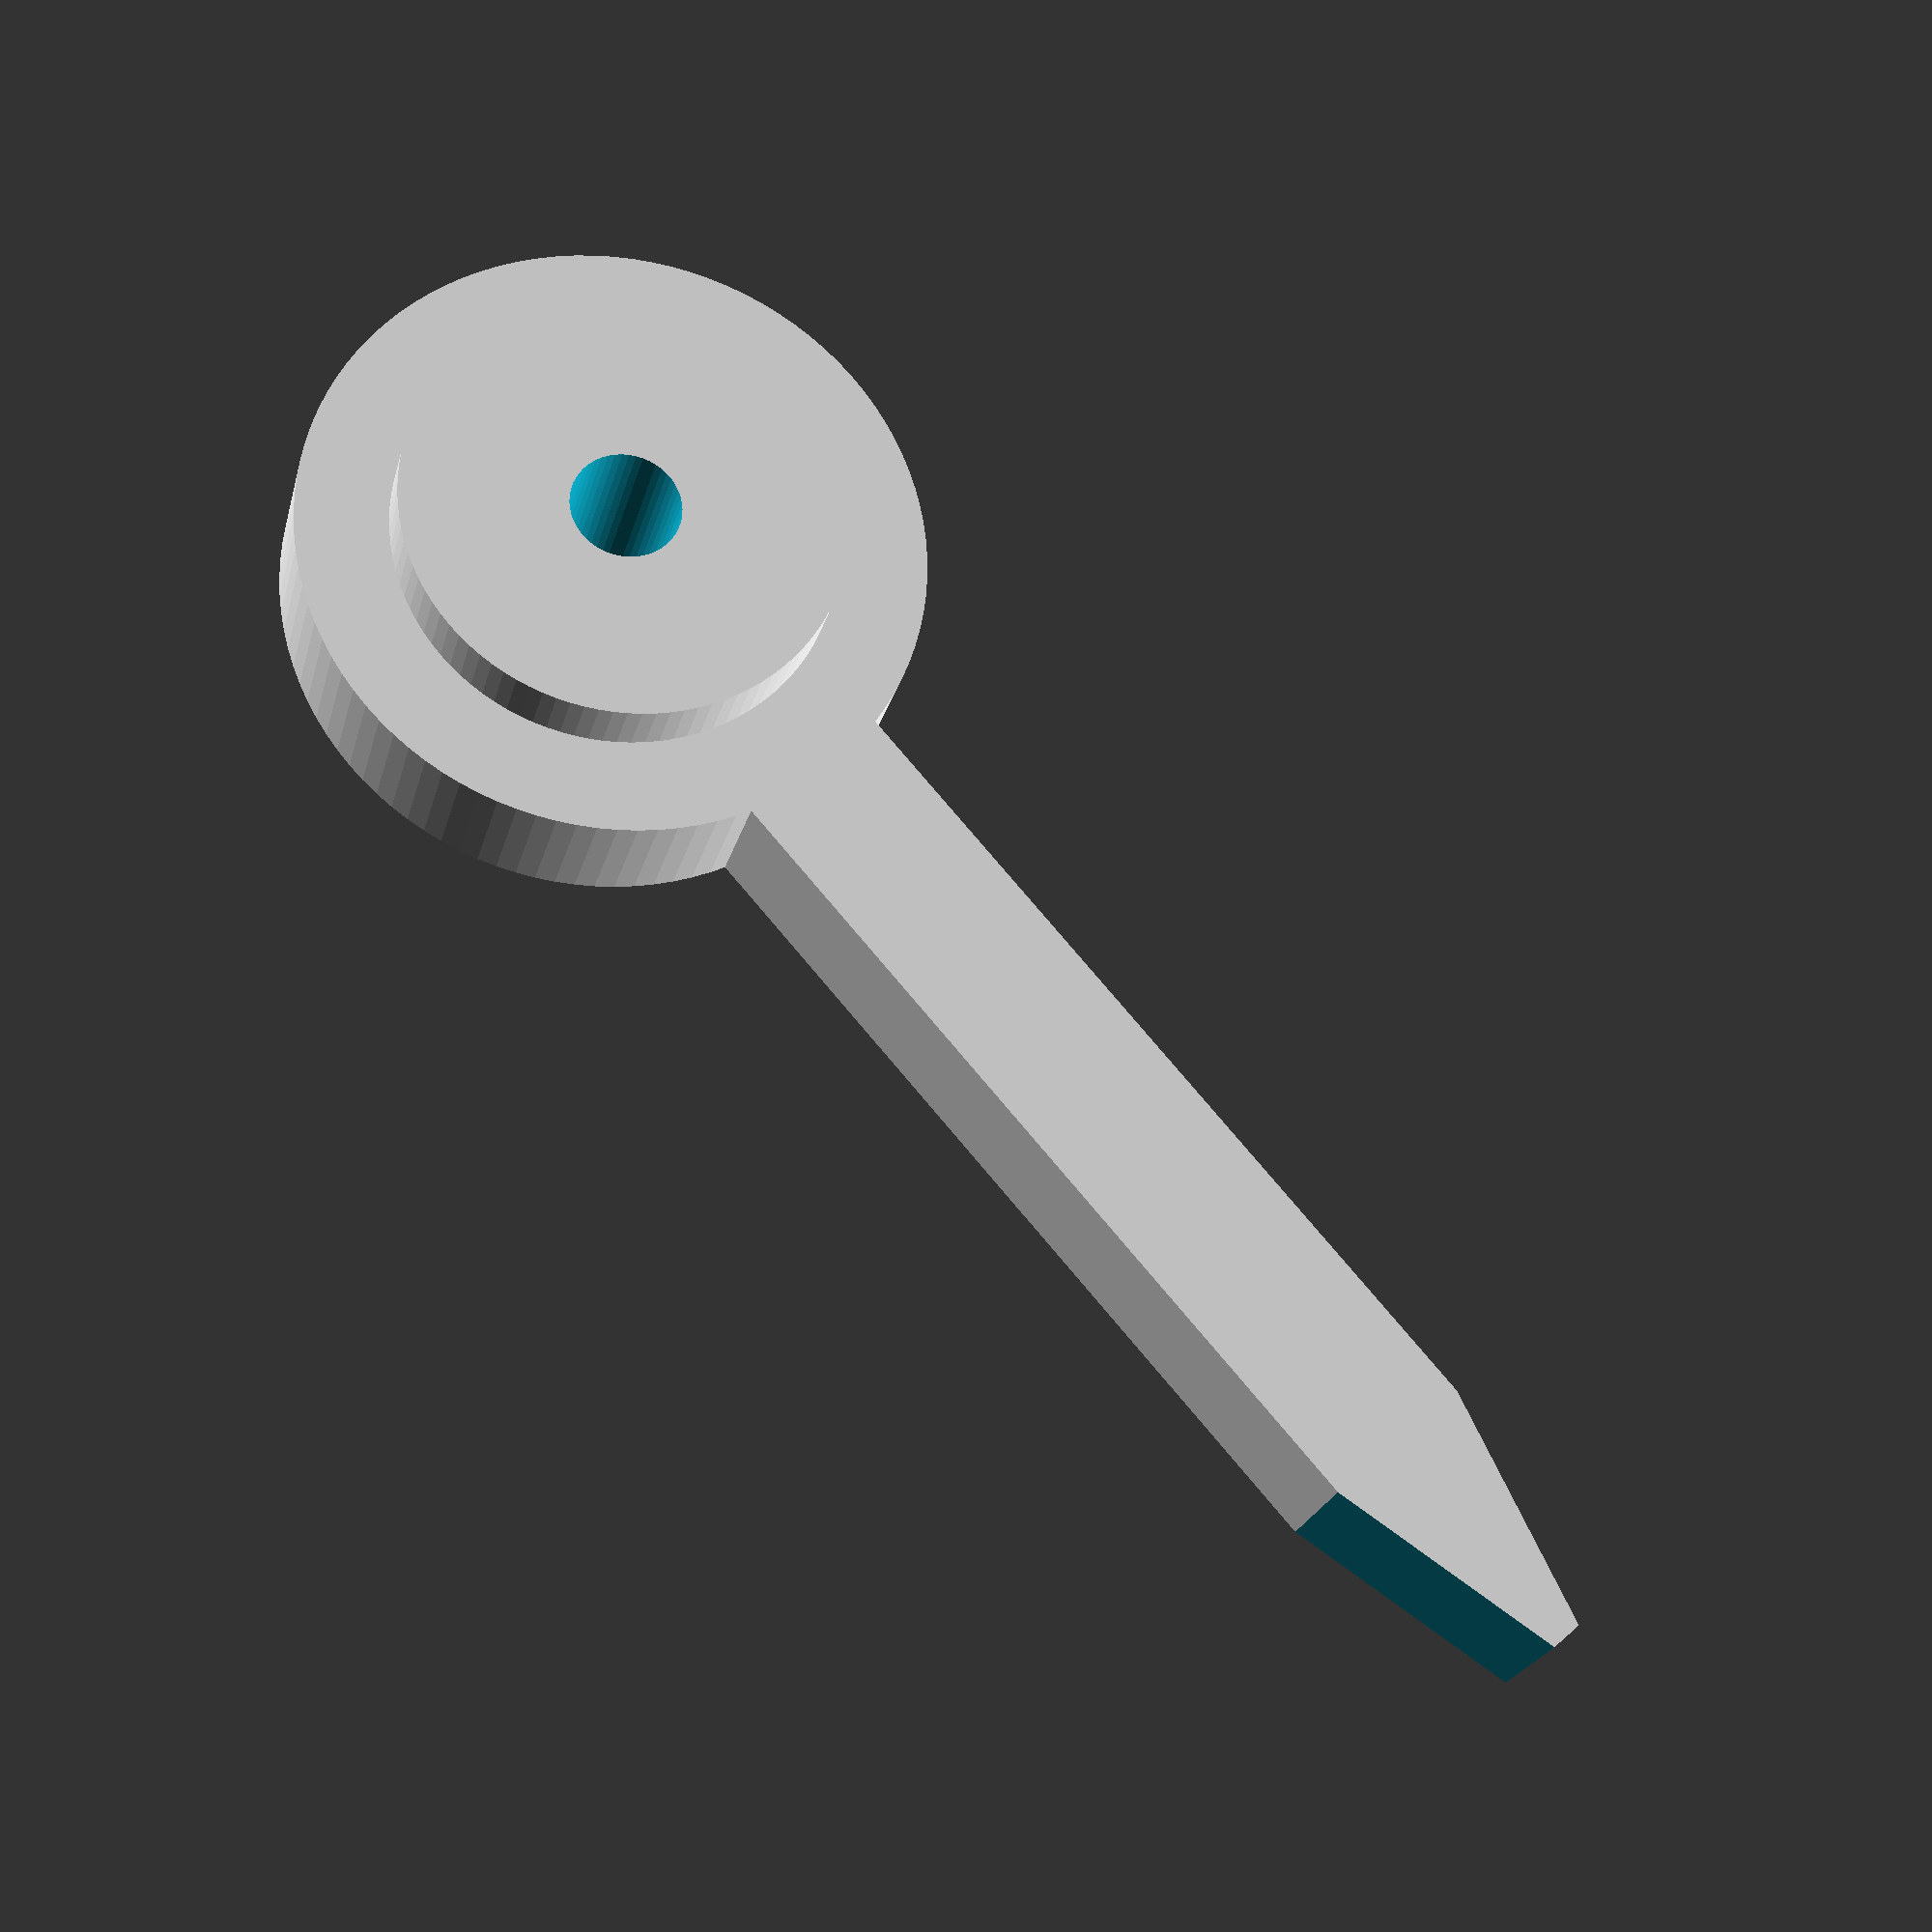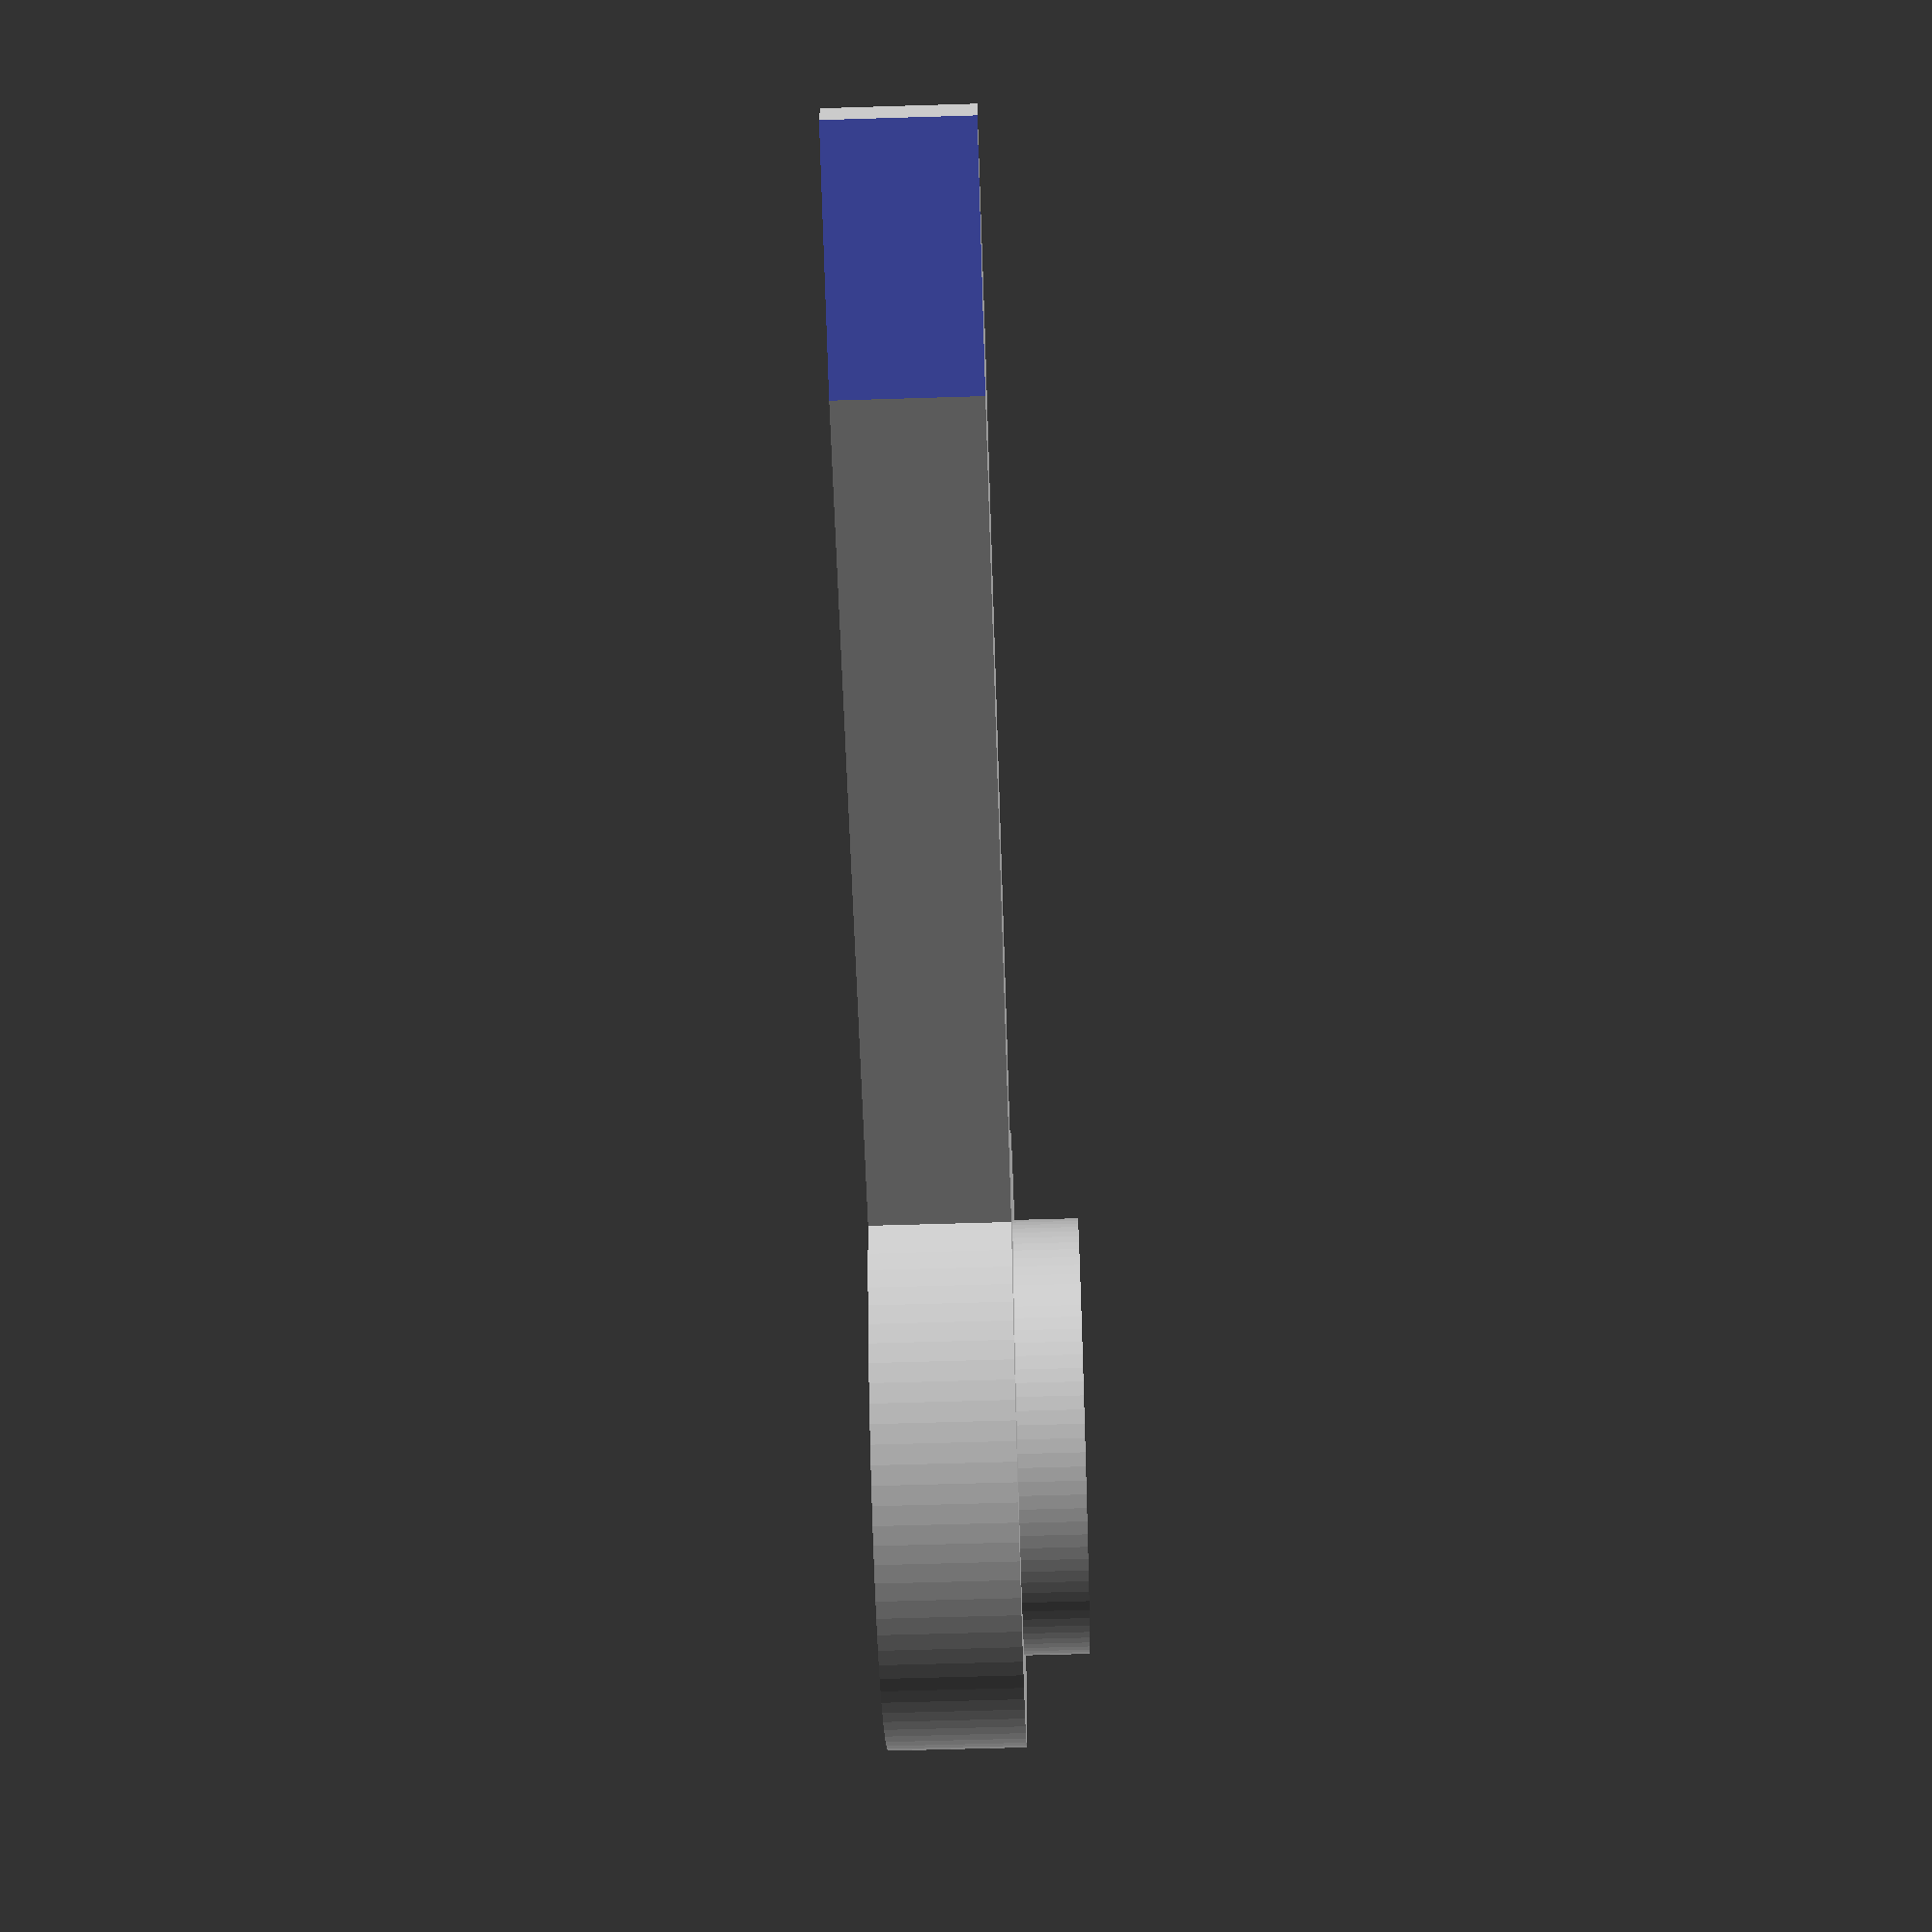
<openscad>
indicatorHeight = 0.095;
indicatorWidth  = 0.110;
indicatorLength = 0.950;

difference() {
  union() {
    translate([indicatorLength/2, 0, indicatorHeight/2])
      cube([indicatorLength, indicatorWidth, indicatorHeight], center = true);

    cylinder(h = indicatorHeight + 0.045, d = 0.300, center = false, $fn = 100);

    cylinder(h = indicatorHeight, d = 0.425, center = false, $fn = 100);
  }

  cylinder(h = 0.500, d = 0.075, center = true, $fn = 50);

  translate([indicatorLength + 0.05, indicatorWidth/2, 0])
    rotate([0,0,75])
     cube([indicatorWidth, indicatorLength/2, 2.5*indicatorHeight], center = true);

  translate([indicatorLength + 0.05, -indicatorWidth/2, 0])
    rotate([0,0,-75])
       cube([indicatorWidth, indicatorLength/2, 2.5*indicatorHeight], center = true);

}
</openscad>
<views>
elev=22.3 azim=48.4 roll=347.0 proj=p view=wireframe
elev=60.1 azim=182.3 roll=271.8 proj=p view=solid
</views>
